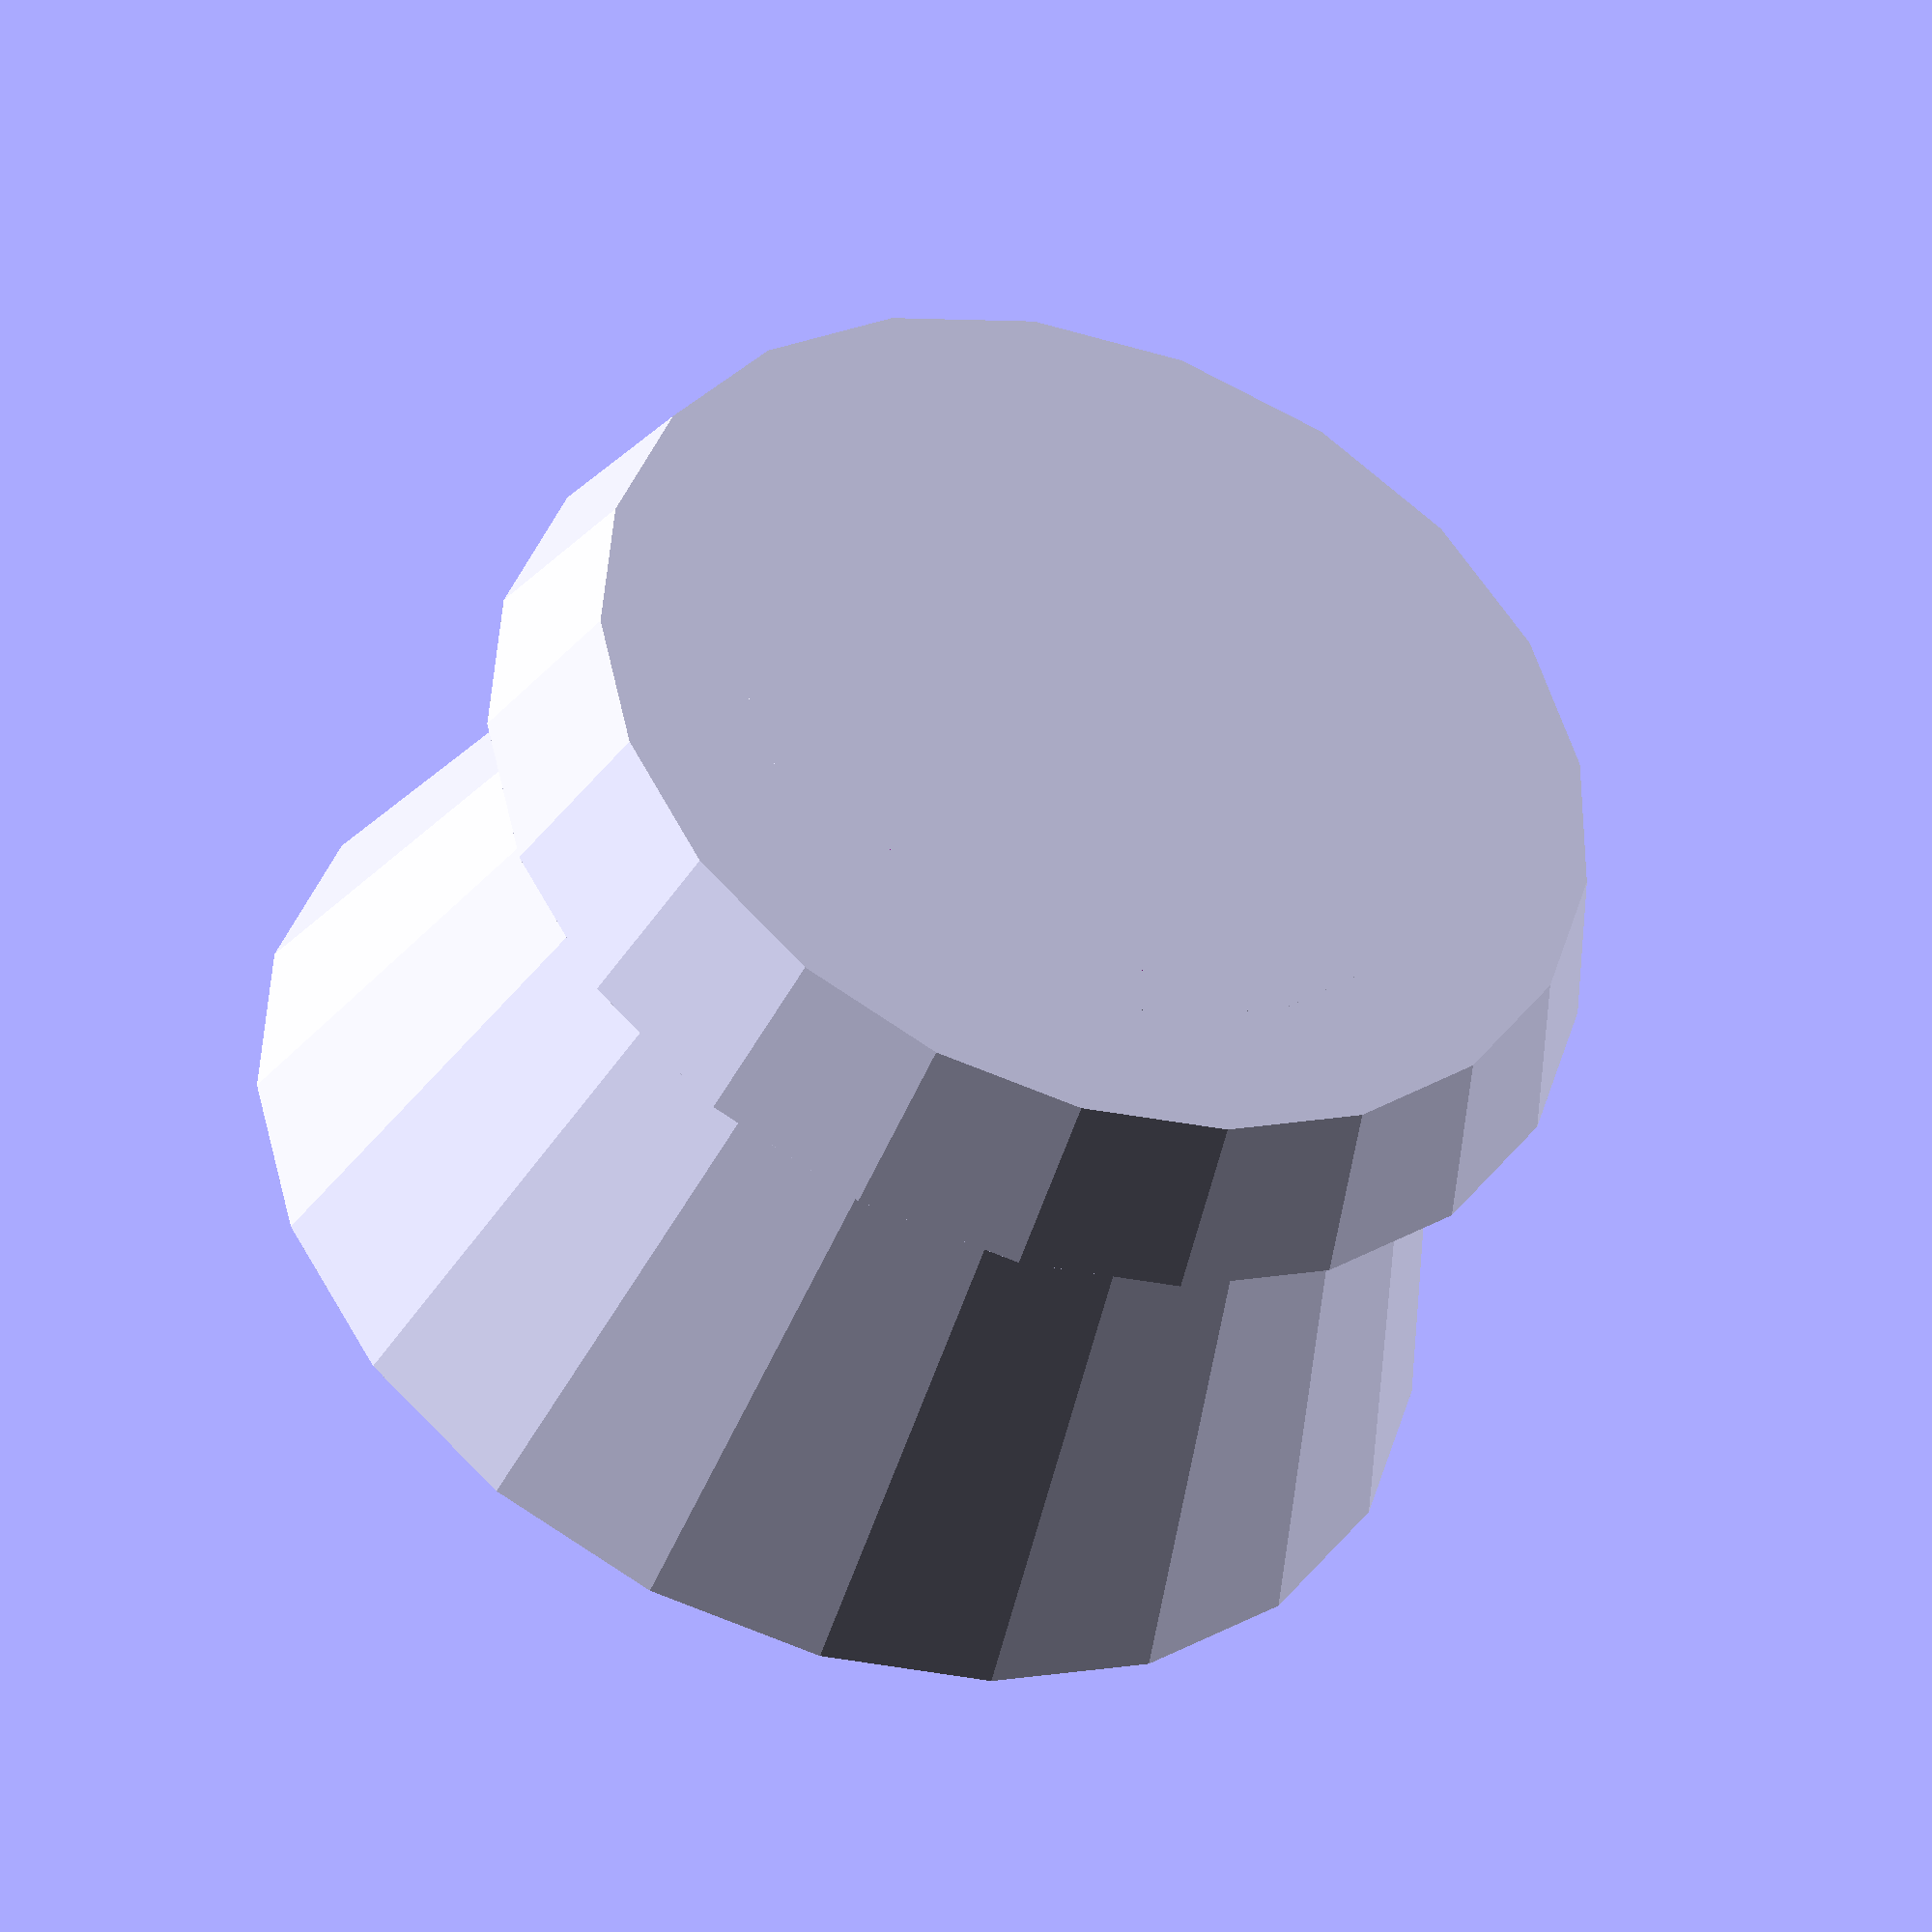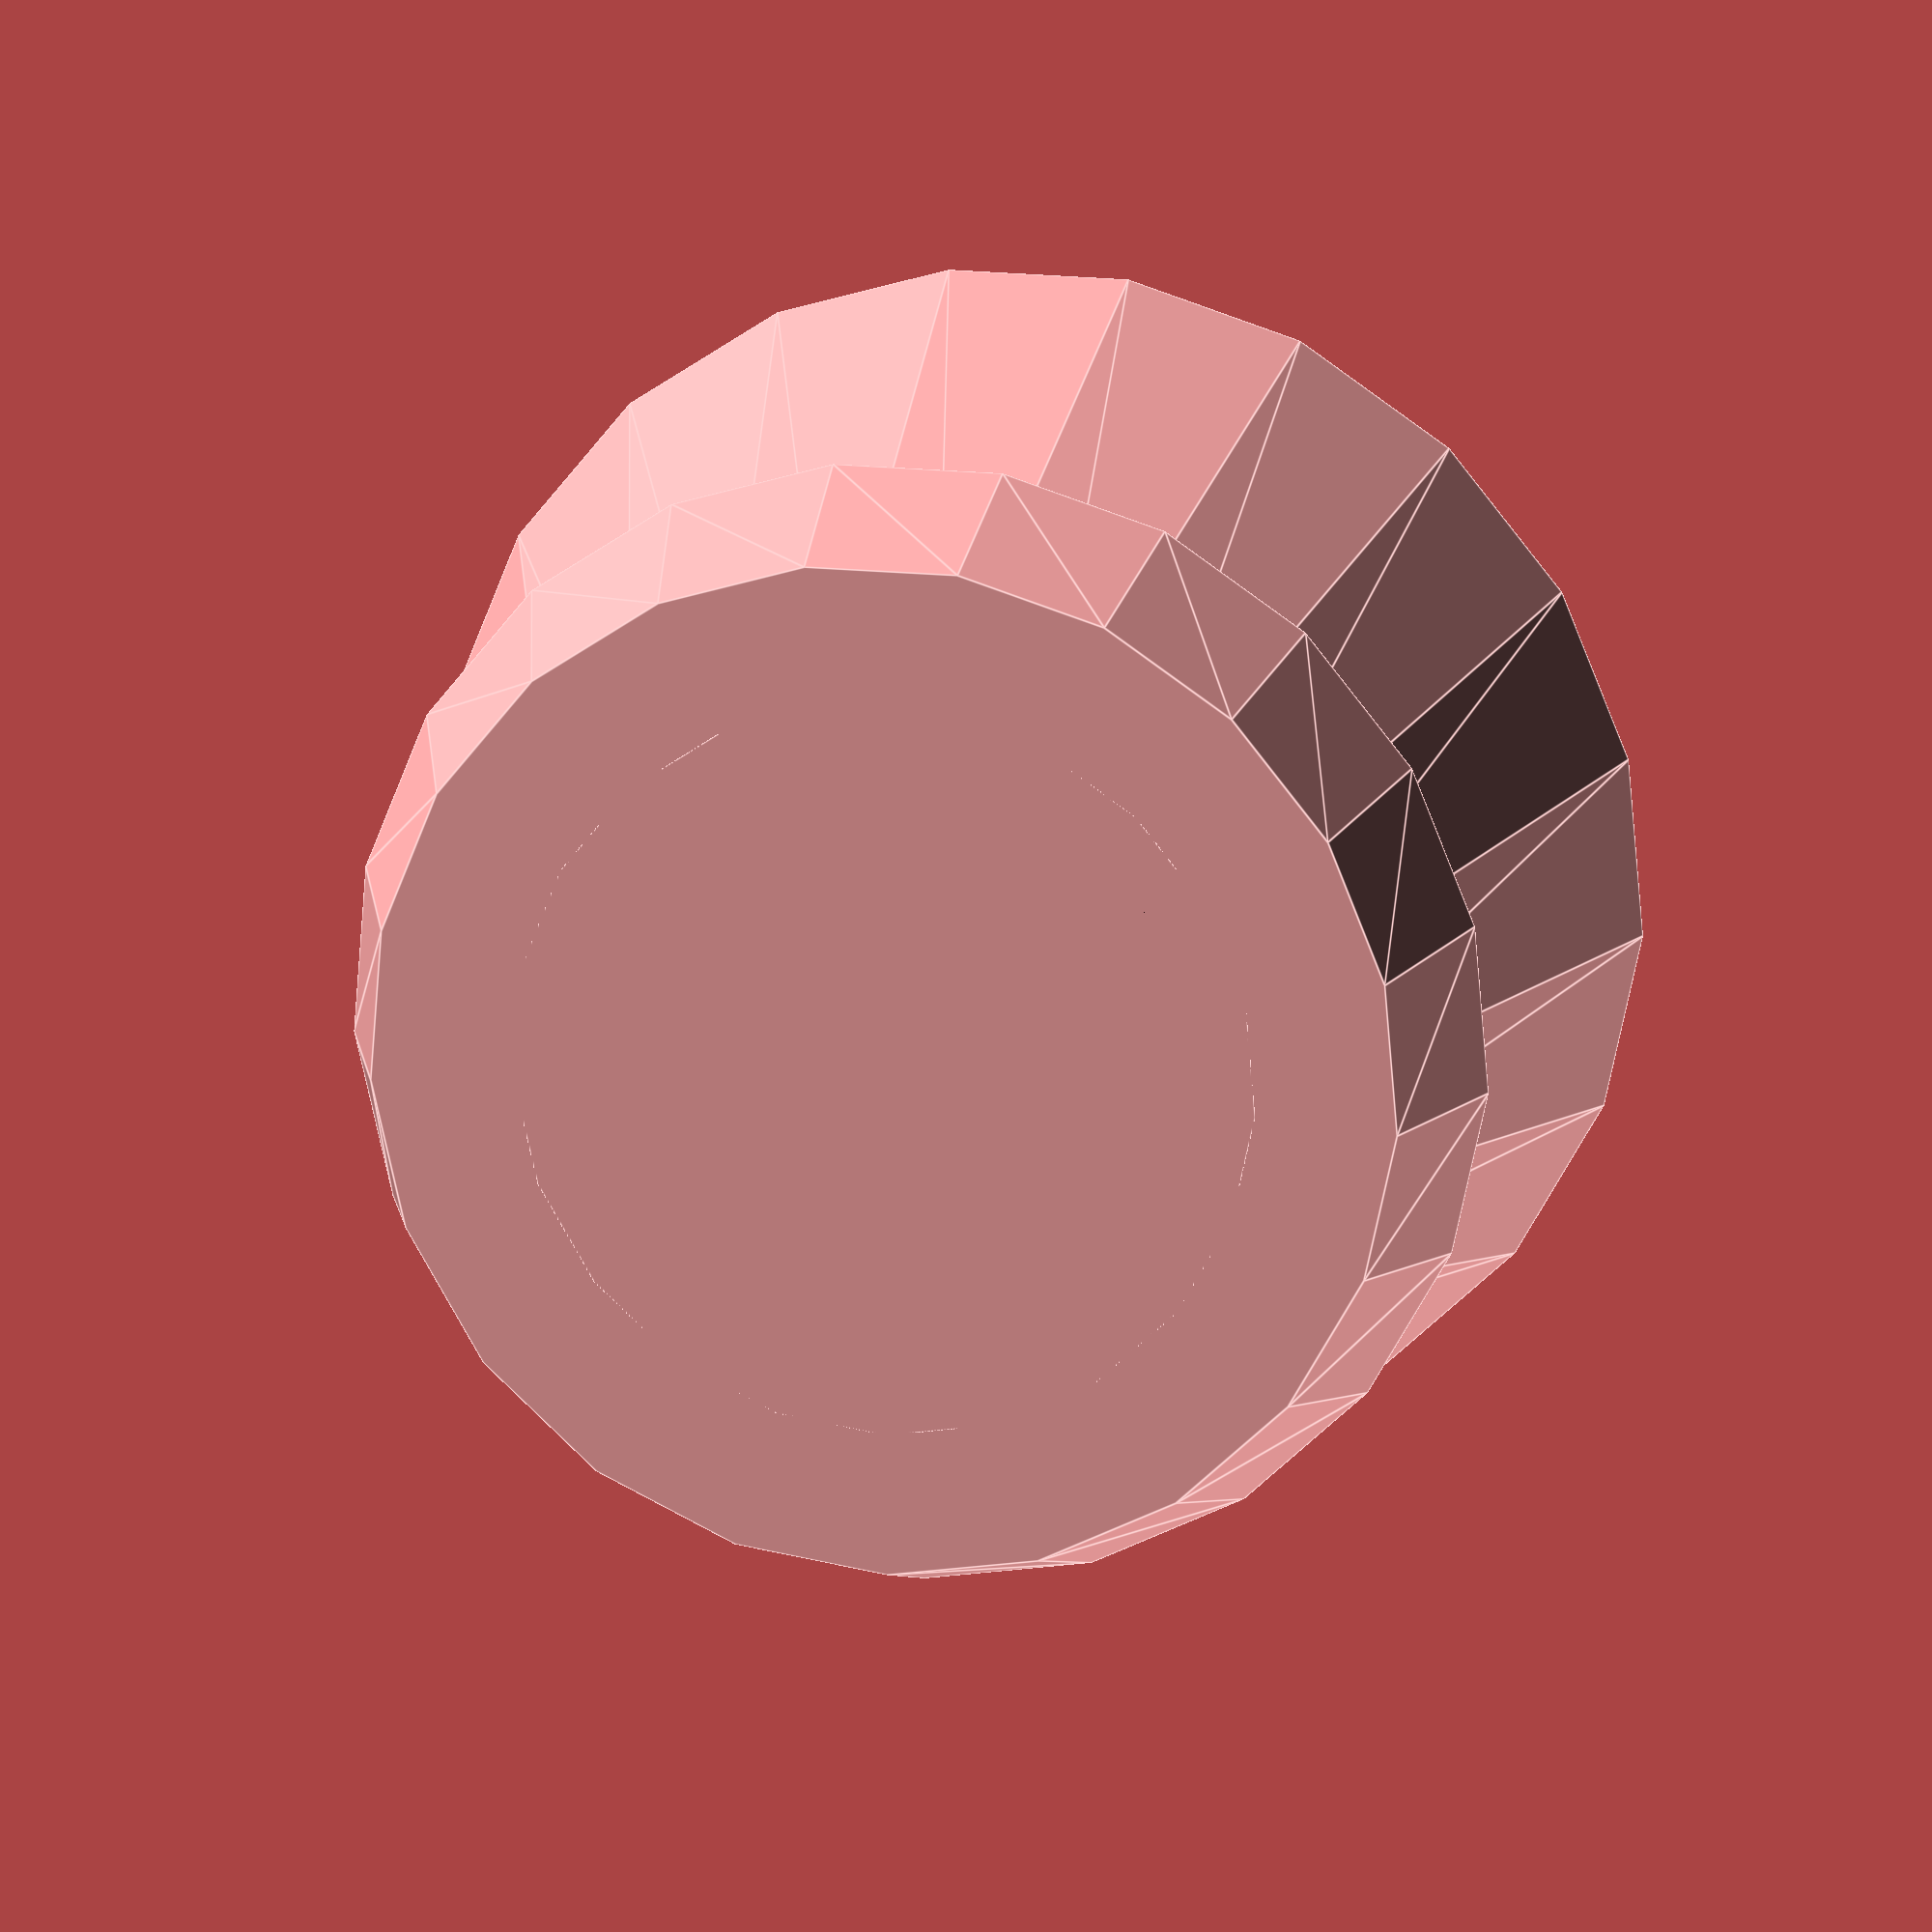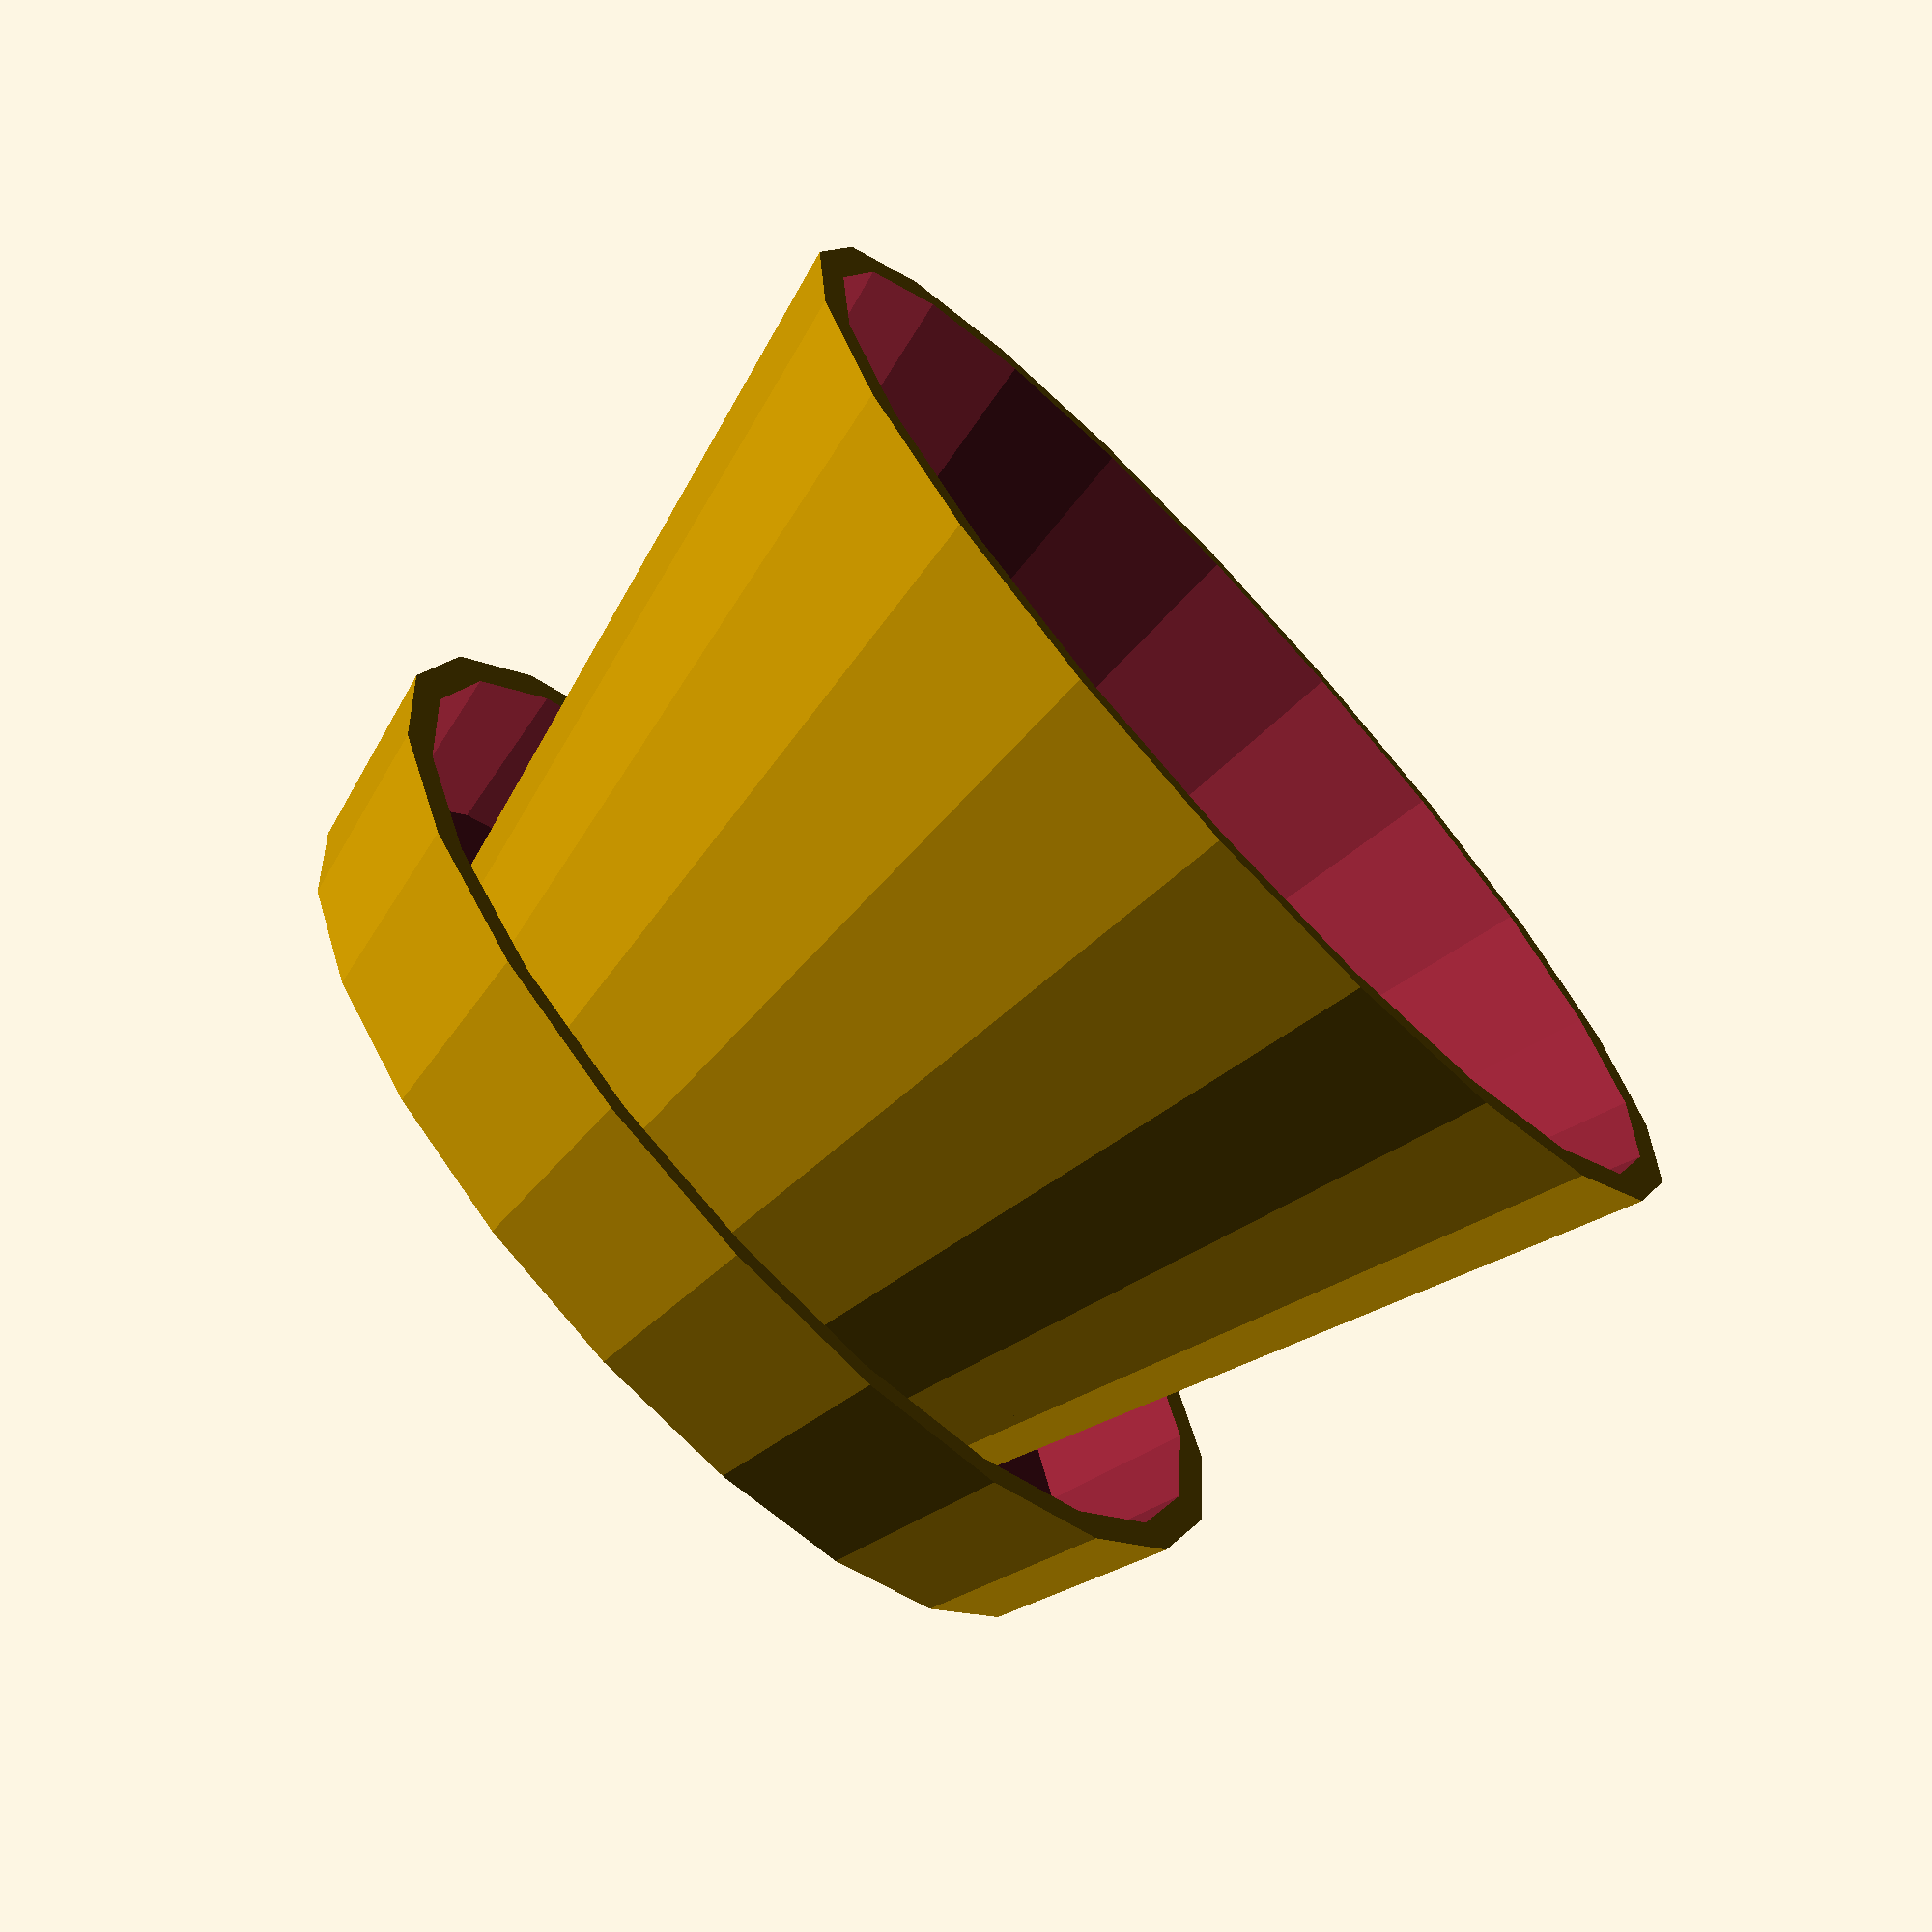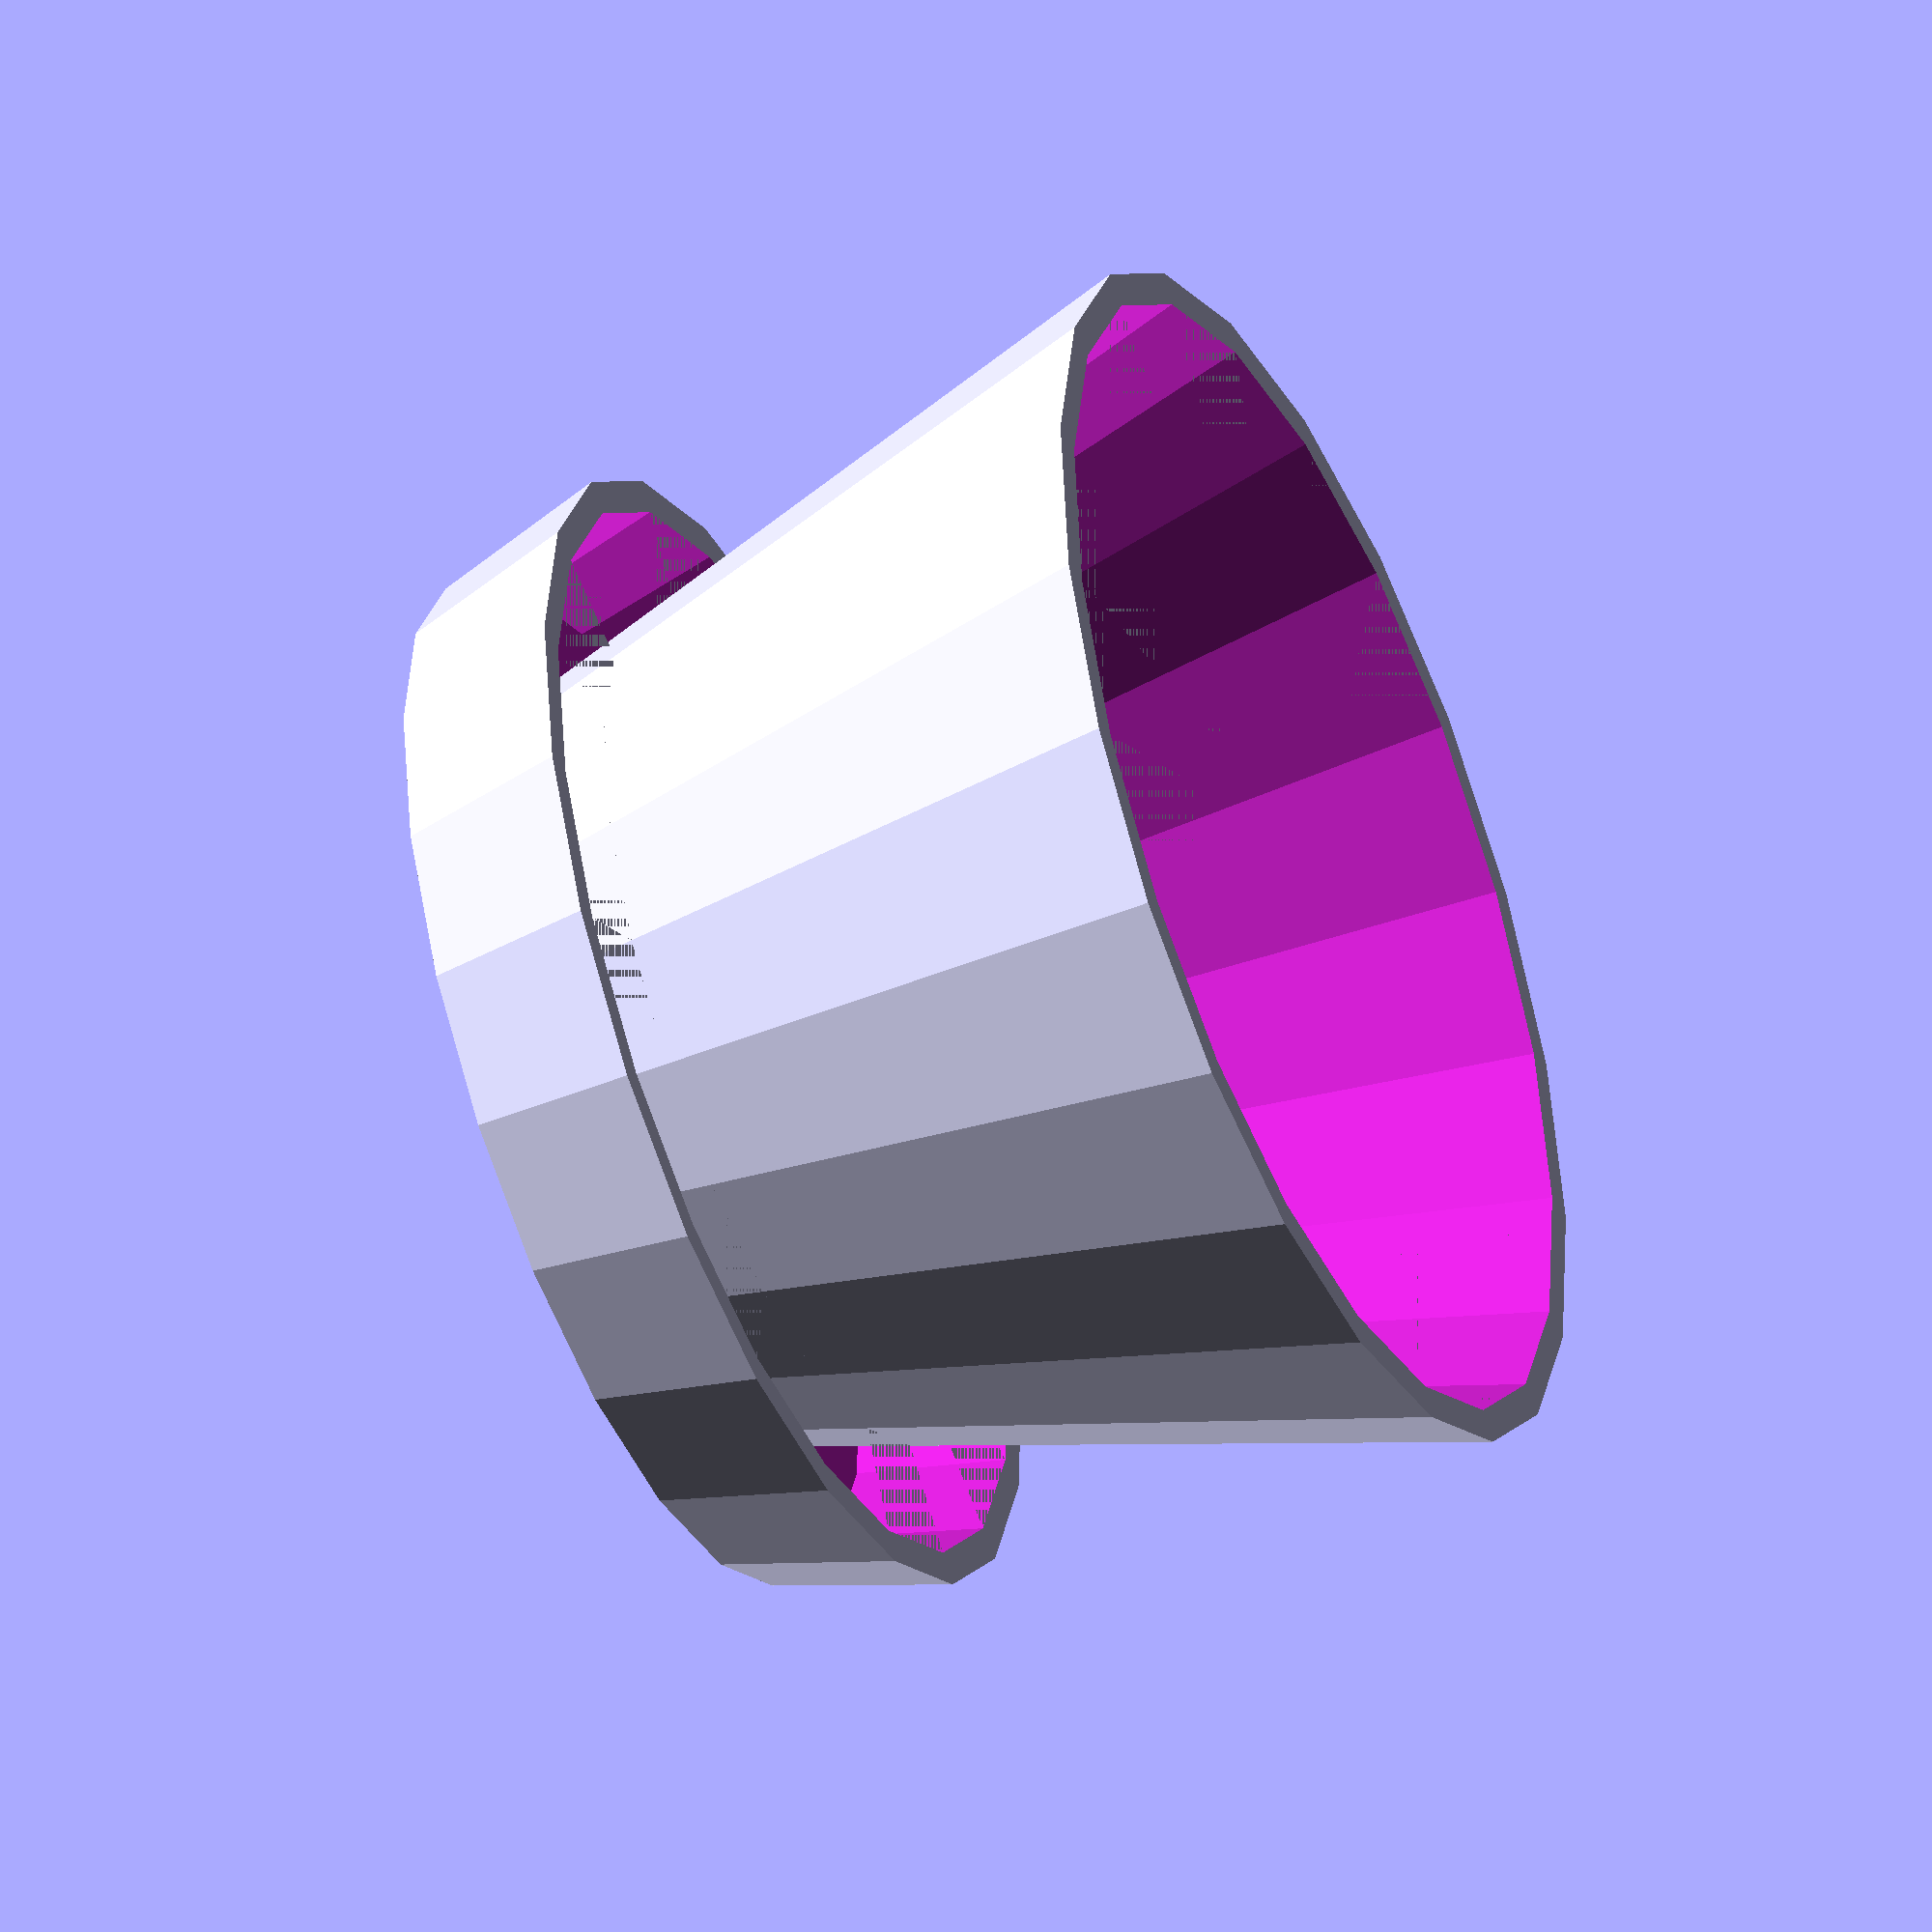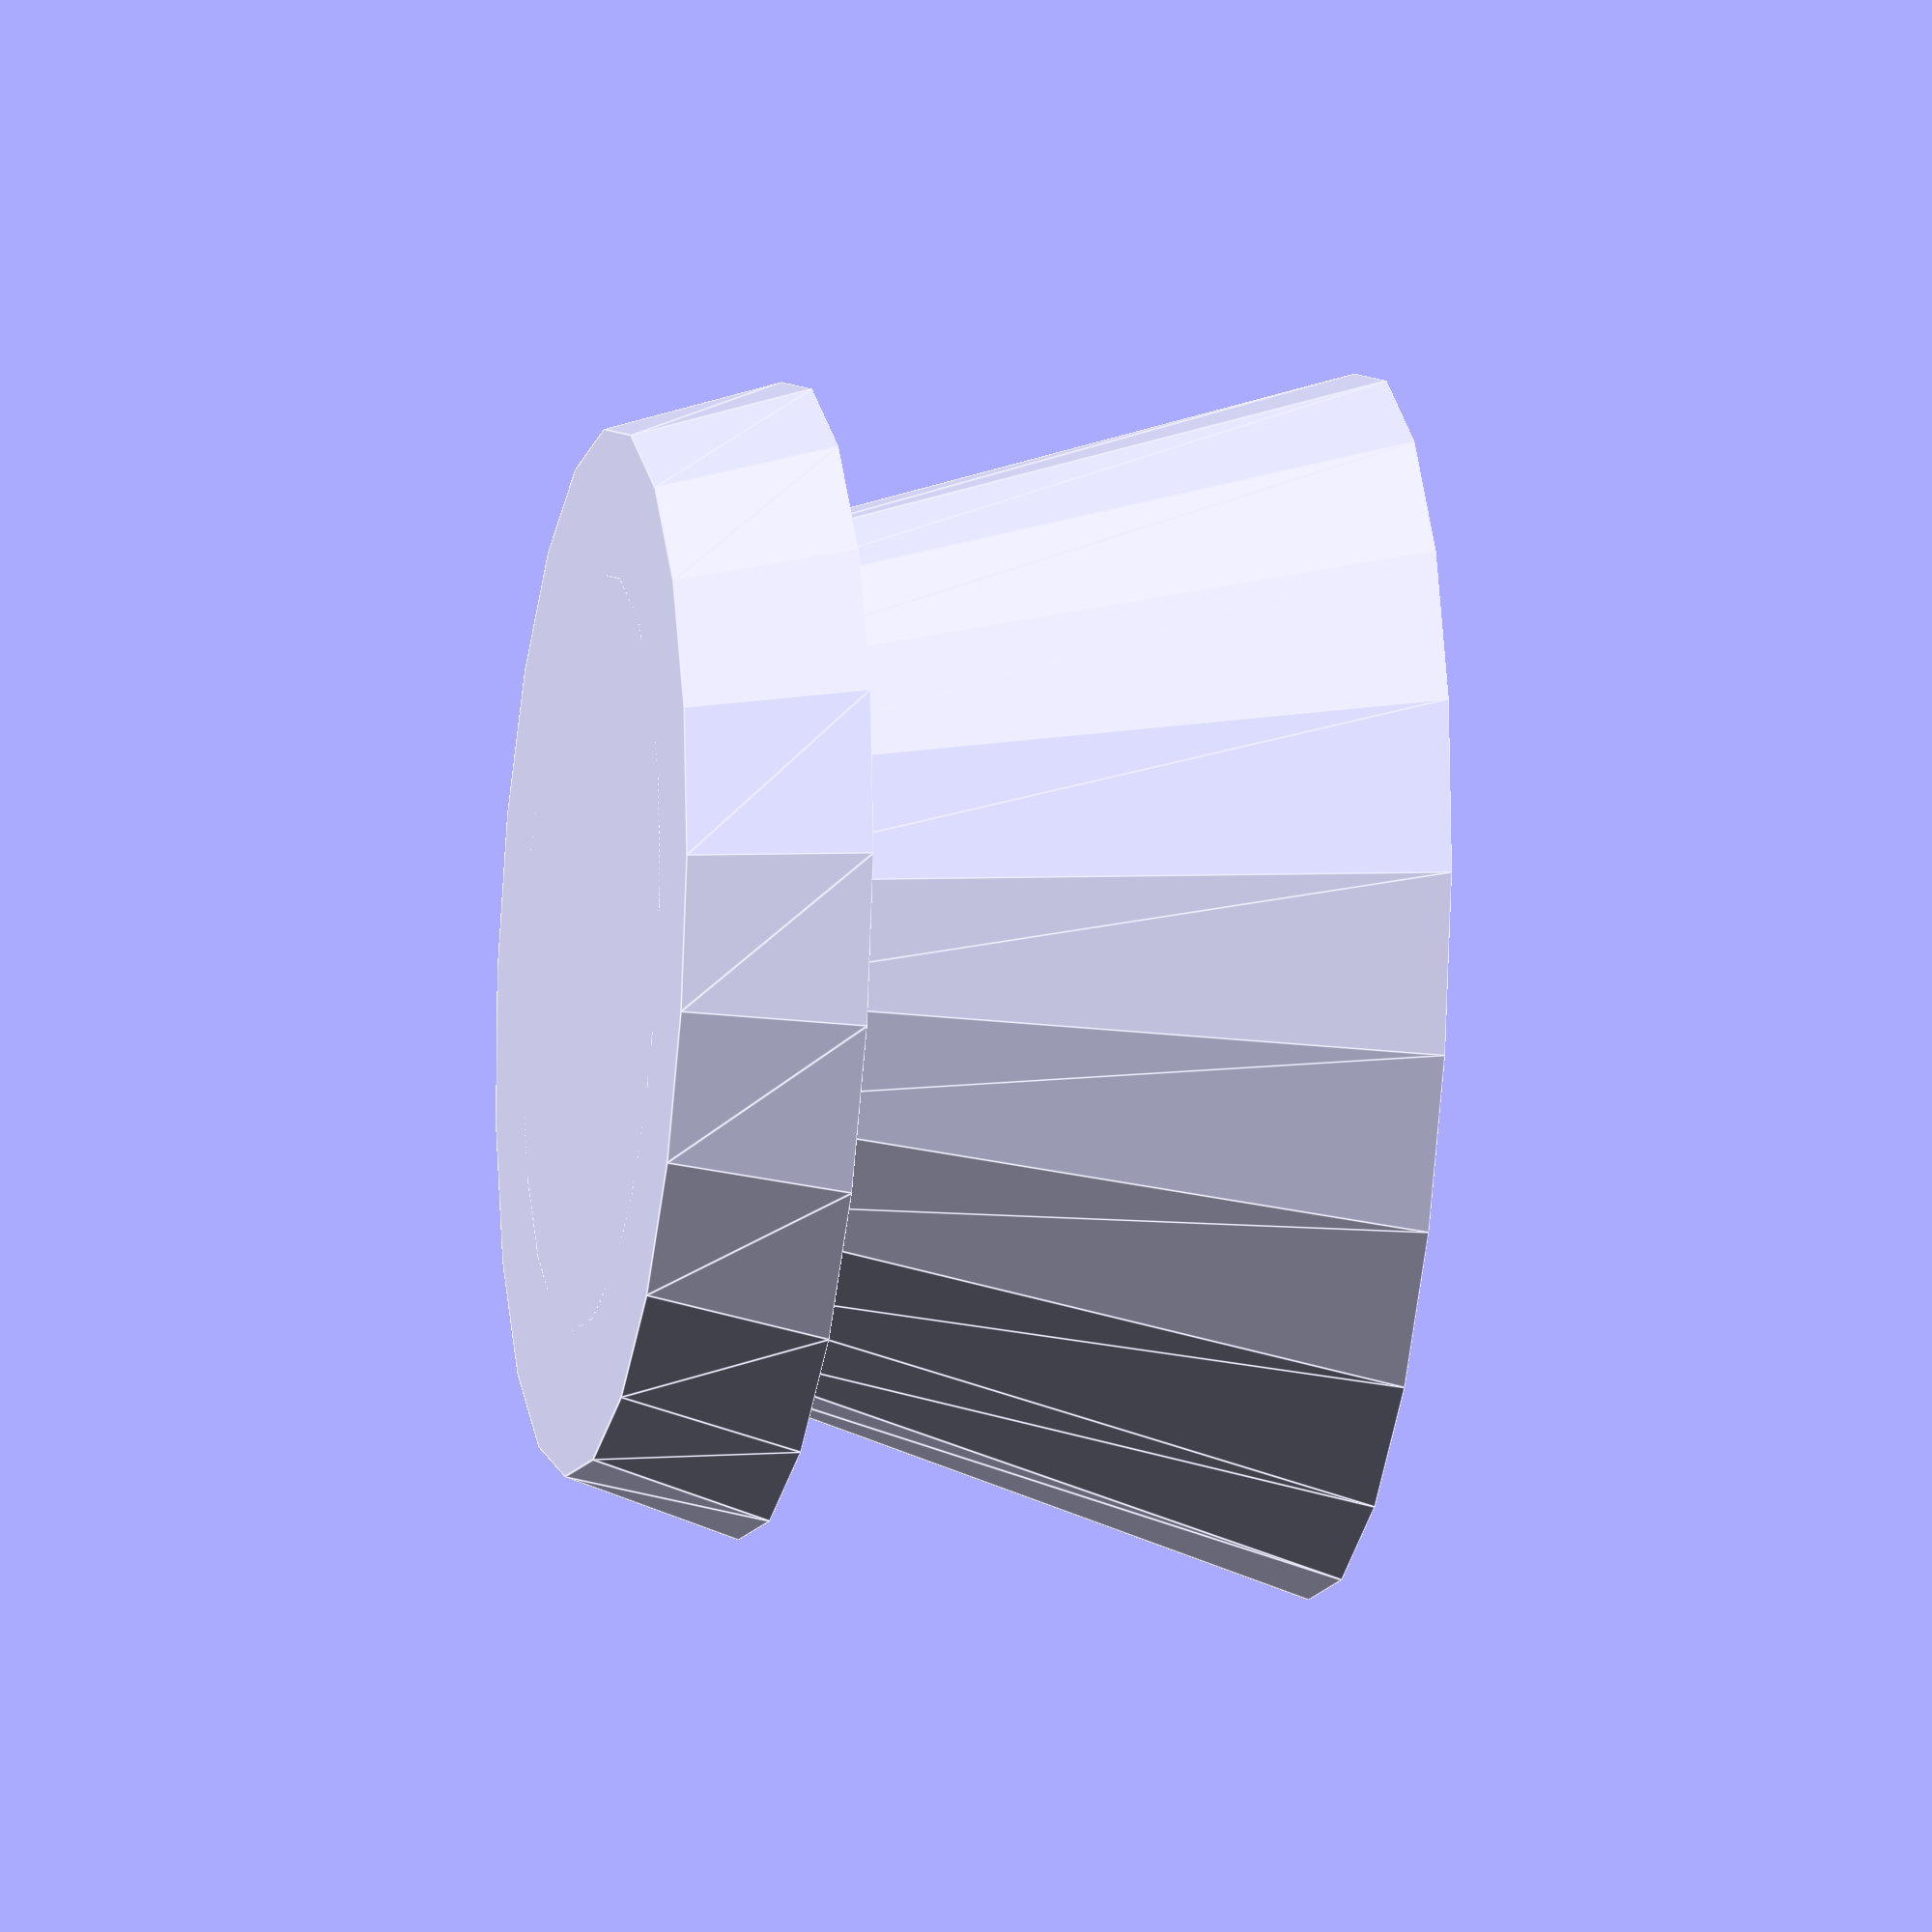
<openscad>
inch=25.4;
gold=1.61803398875;

build_stl=0;
gold_overrides=1;
inch_overrides=1;
shell_overrides=1;
halve=0;

stl_fineness=210;
low_fineness=21;

hole_stl_fineness=90;
hole_low_fineness=8;

holes=7;

taper_pc=0.8;

width_mm=42;
height_mm=42;
cup_height_mm=10;
cup_width_mm=10;
hole_size_mm=8;
wall_thickness_mm=1.2;
floor_thickness_mm=1.225;

width_inches=1.75;
height_inches=1.75;
cup_height_inches=0.375;
cup_width_inches=0.5;
hole_size_inches=0.25;
wall_thickness_inches=0.0625;
floor_thickness_inches=0.0625;


wall_thickness=inch_overrides&&!shell_overrides?wall_thickness_inches*inch:wall_thickness_mm;

floor_thickness=inch_overrides&&!shell_overrides?floor_thickness_inches*inch:floor_thickness_mm;

//cup_volume=1.5*15;

width=inch_overrides?width_inches*inch:width_mm;

height=gold_overrides?1/gold*width:inch_overrides?height_inches*inch:height_mm;

cup_height=gold_overrides?pow(1/gold,4)*width:inch_overrides?cup_height_inches*inch:cup_height_mm;

cup_width=gold_overrides?pow(1/gold,3)*width:inch_overrides?cup_width_inches*inch:cup_width_mm;

hole_size=gold_overrides?1/gold*cup_height-floor_thickness:inch_overrides?hole_size_inches*inch:hole_size_mm;

taper=gold_overrides?1/gold:taper_pc;


fineness=build_stl?stl_fineness:low_fineness;
hole_fineness=build_stl?hole_stl_fineness:hole_low_fineness;

hole_fineness_offset=(1+floor_thickness/height)*taper*width/2-cos(180/fineness)*(1+floor_thickness/height)*taper*width/2;


hole_offset=sin(asin( (hole_size/2) / ( (taper*width)/2 + ((floor_thickness/height)*taper*width)/2)));


hole_edge=((1+floor_thickness/height)*taper*width-wall_thickness*2)/2-hole_offset*(1+floor_thickness/height)*taper*width/2-hole_fineness_offset;

hole_depth=taper*width/2+hole_offset+((hole_size/2+floor_thickness)/height)*taper*width/2-hole_edge+hole_offset+0.002;


difference(){
    
    cylinder(height,taper*width/2,width/2,$fn=fineness);
    
    translate([0,0,floor_thickness])
    cylinder(height+0.001-floor_thickness,taper*width/2+(floor_thickness/height)*(width-taper*width)/2-wall_thickness,width/2-wall_thickness,$fn=fineness);
    
    for (i=[1:holes]){
        rotate([0,0,360*(i/holes)])
        scale([1,1/gold,1])
        translate([hole_edge-0.001,0,floor_thickness])
        rotate([0,90,0])
        cylinder(hole_depth+0.002,hole_size,hole_size,$fn=hole_fineness);
    }

    if (halve){
        translate([0,-width/2-(1+cup_height/height)*taper*width/2,-0.001])
        cube([cup_width/2+width/2+wall_thickness+(1+cup_height/height)*taper*width/2,cup_width+width+(1+cup_height/height)*taper*width+wall_thickness*2,height+0.002]);
    }
}

difference(){
    cylinder(cup_height,taper*width/2+cup_width/2,taper*width/2+(cup_height/height)*(1-taper)*width/2+cup_width/2,$fn=fineness);
    
    translate([0,0,floor_thickness])
    cylinder(cup_height+0.001-floor_thickness,(1+floor_thickness/height)*width*taper/2+cup_width/2-wall_thickness,taper*width/2+(cup_height/height)*(width*(1-taper)/2)+cup_width/2-wall_thickness,$fn=fineness);
    
    if (halve){
        translate([0,-width/2-(1+cup_height/height)*taper*width/2,-0.001])
        cube([cup_width/2+width/2+wall_thickness+(1+cup_height/height)*taper*width/2,cup_width+width+(1+cup_height/height)*taper*width+wall_thickness*2,height+0.002]);
    }
}

</openscad>
<views>
elev=222.3 azim=285.6 roll=19.9 proj=o view=wireframe
elev=343.5 azim=158.9 roll=192.0 proj=o view=edges
elev=250.9 azim=243.9 roll=227.1 proj=p view=solid
elev=227.1 azim=53.7 roll=245.7 proj=o view=wireframe
elev=14.0 azim=211.1 roll=259.5 proj=o view=edges
</views>
